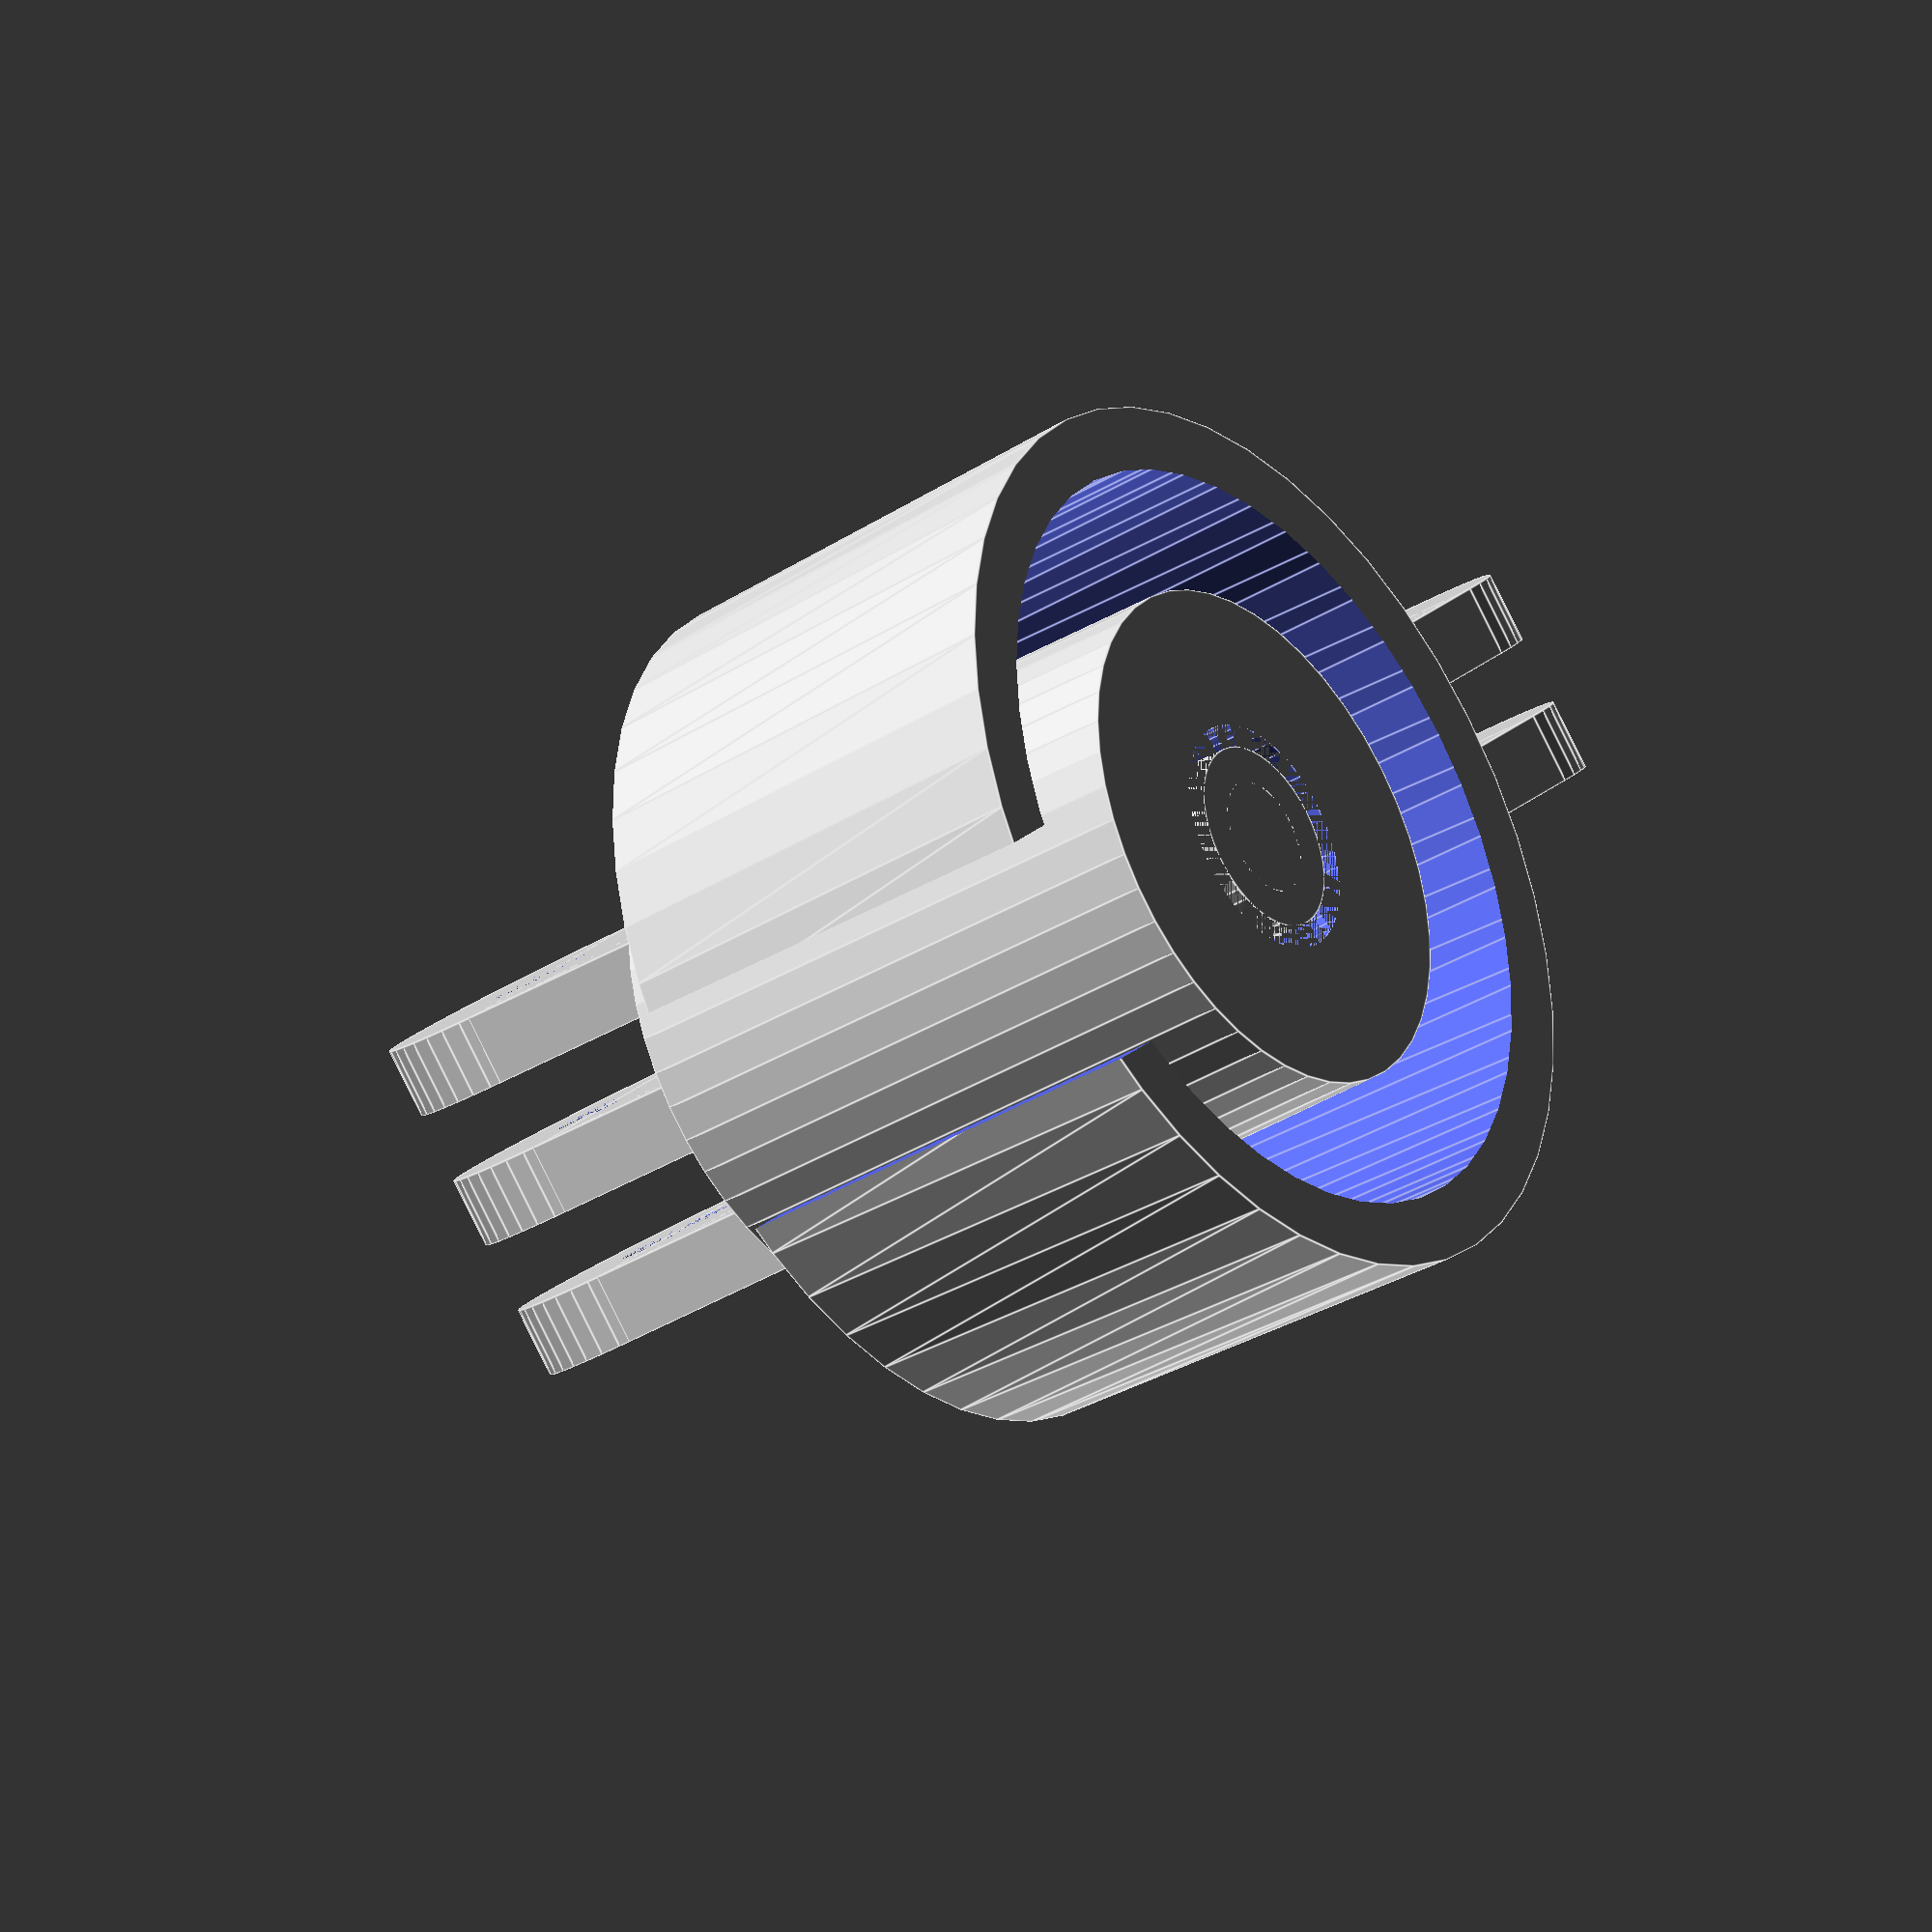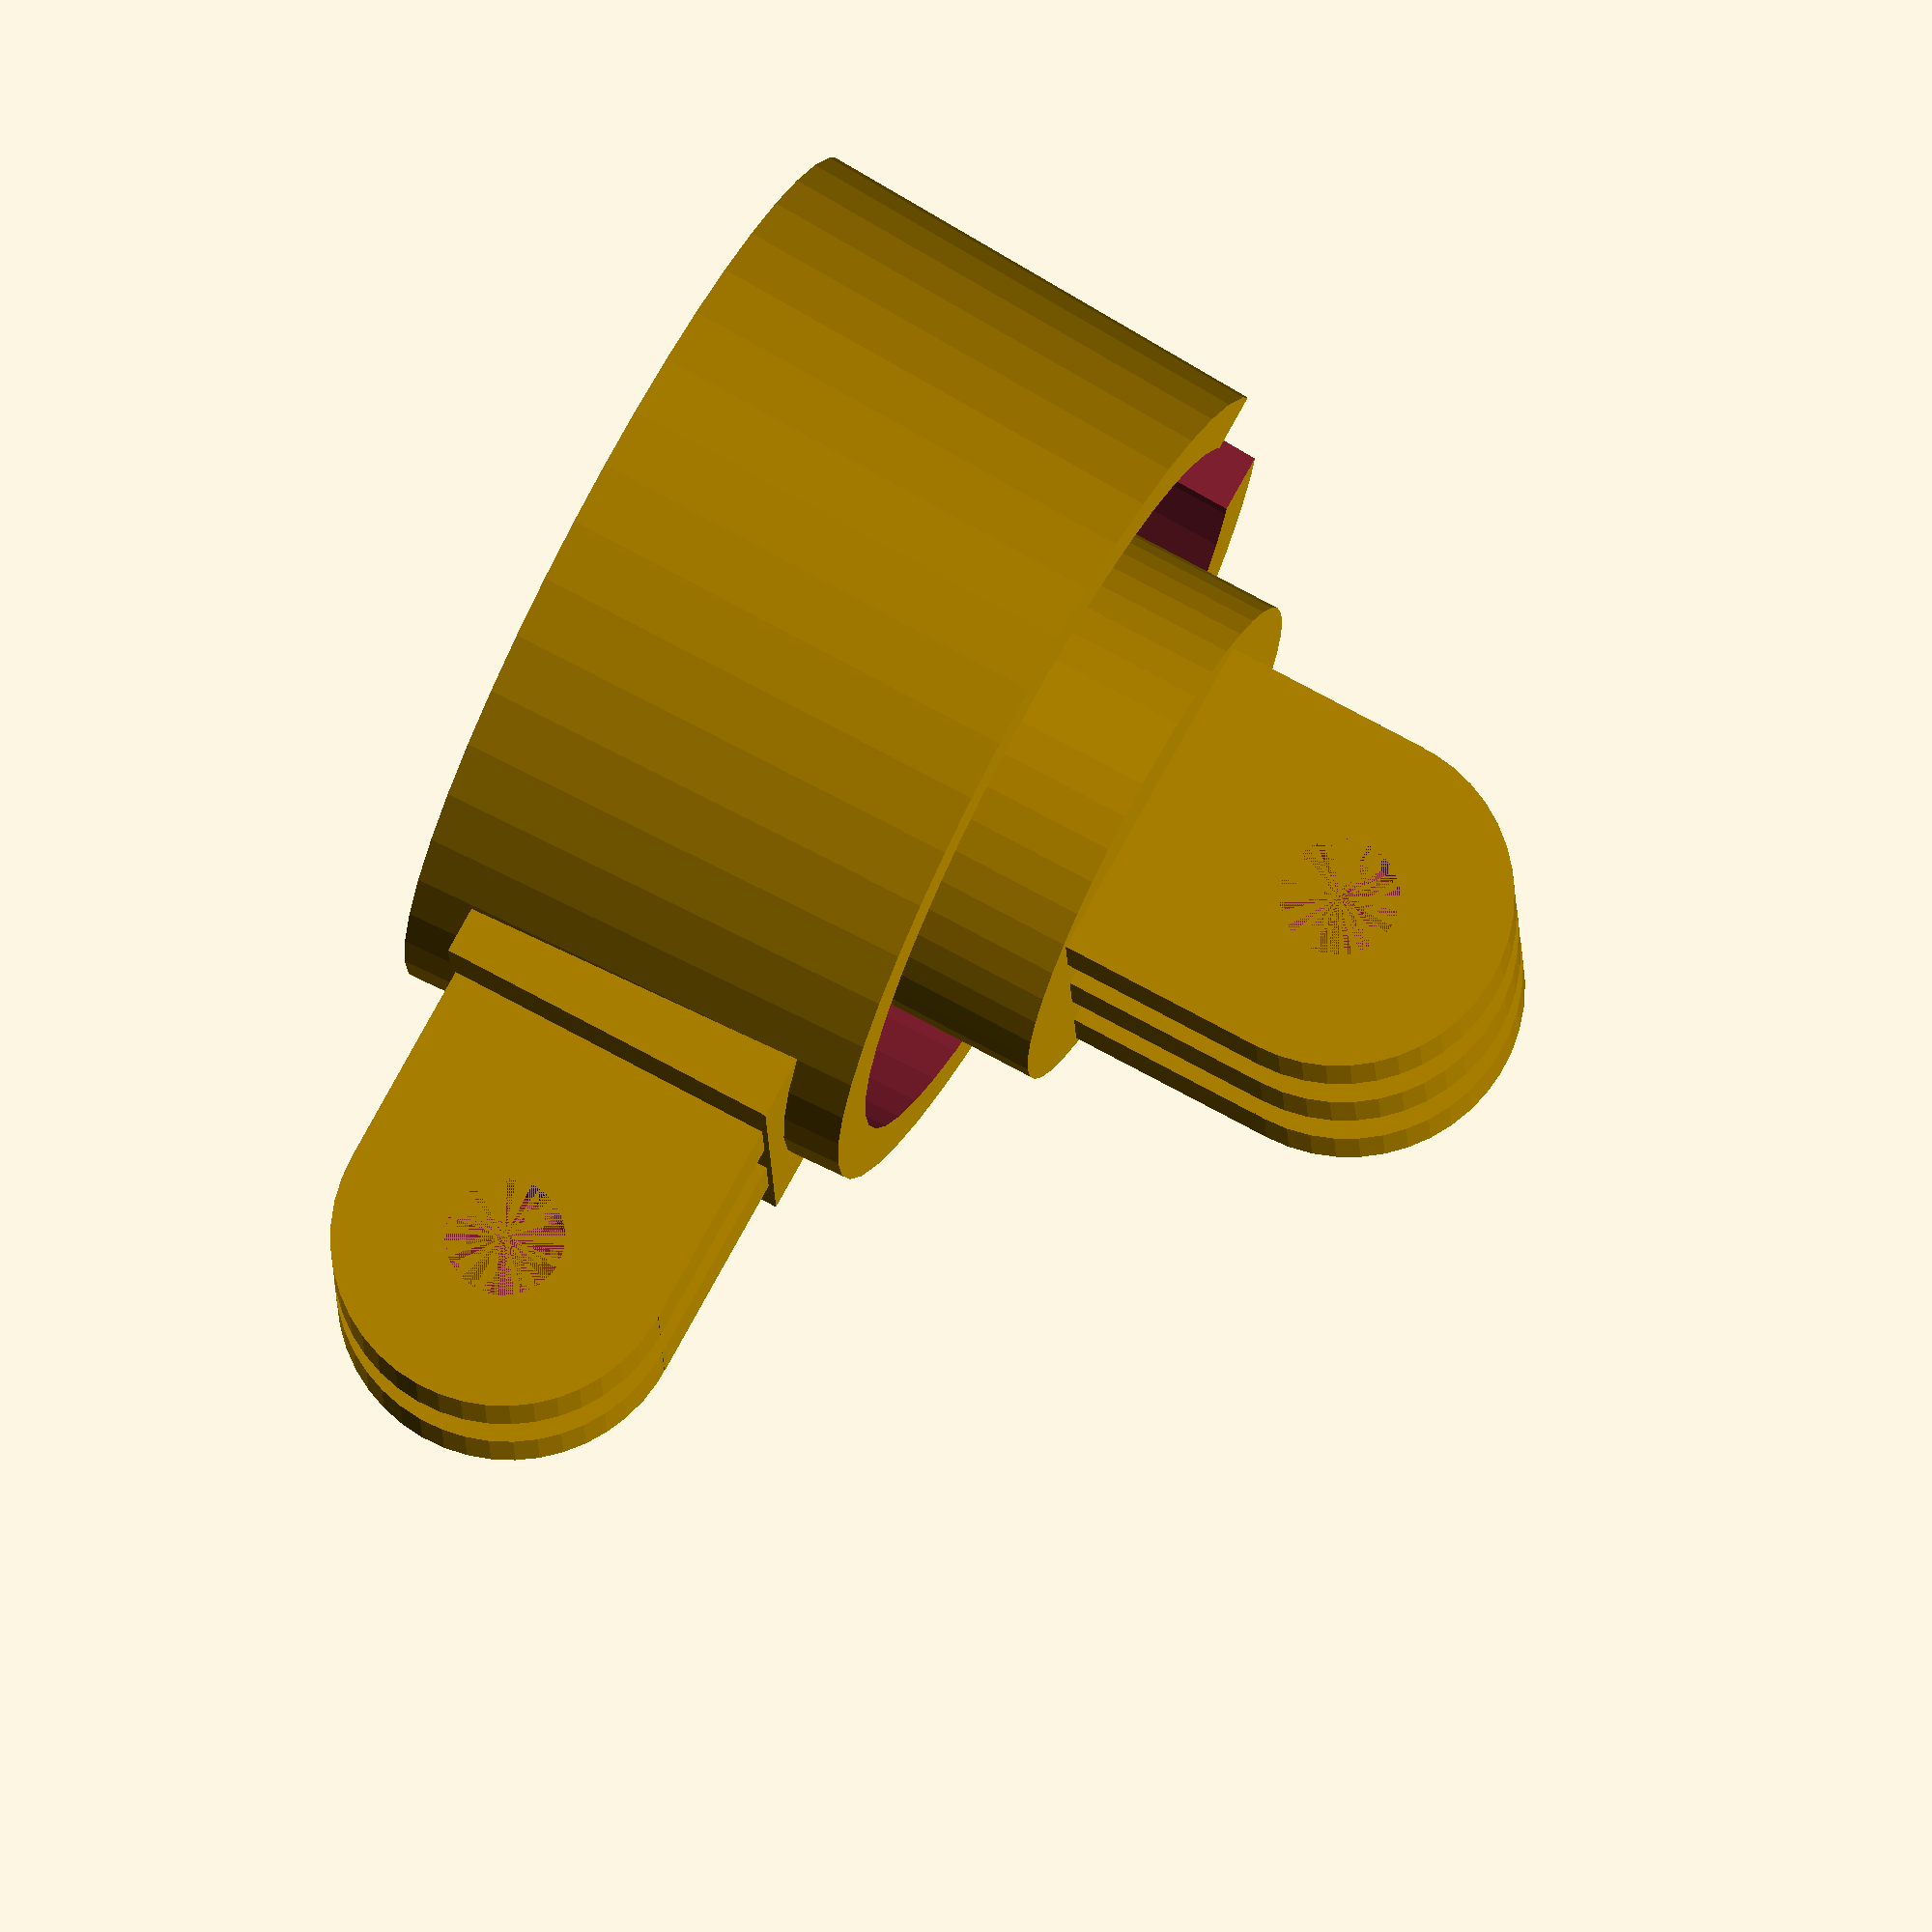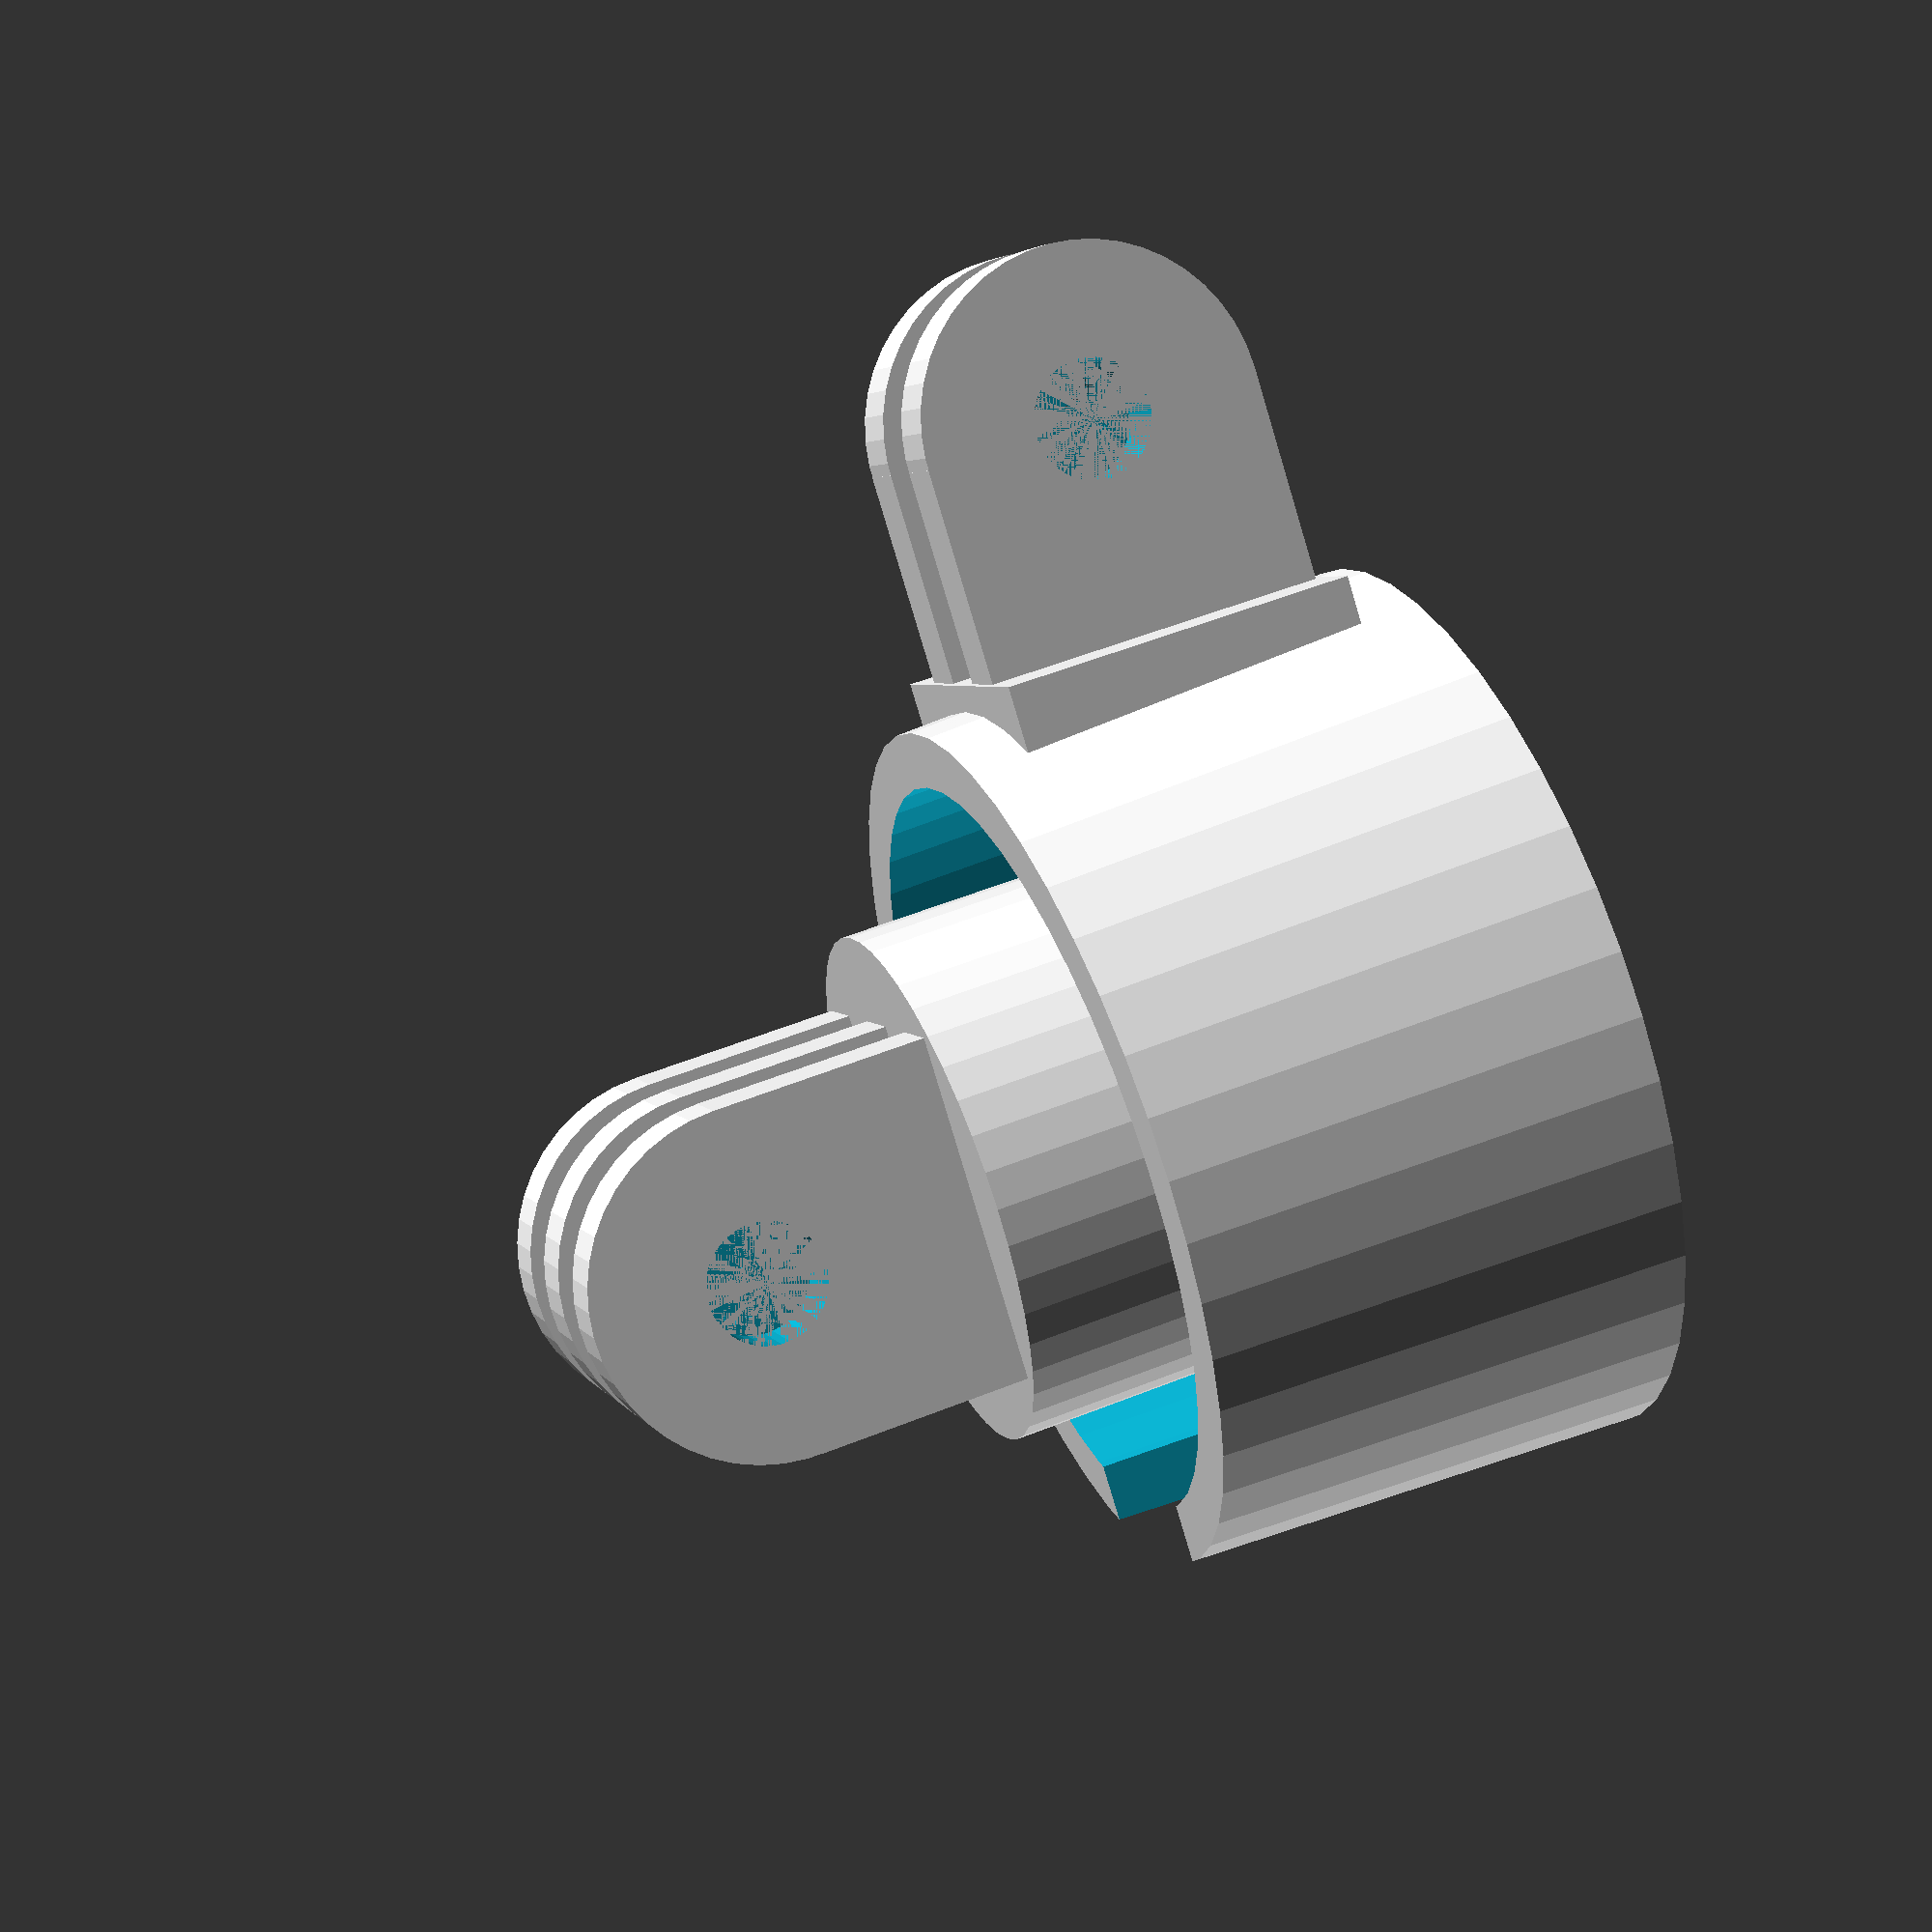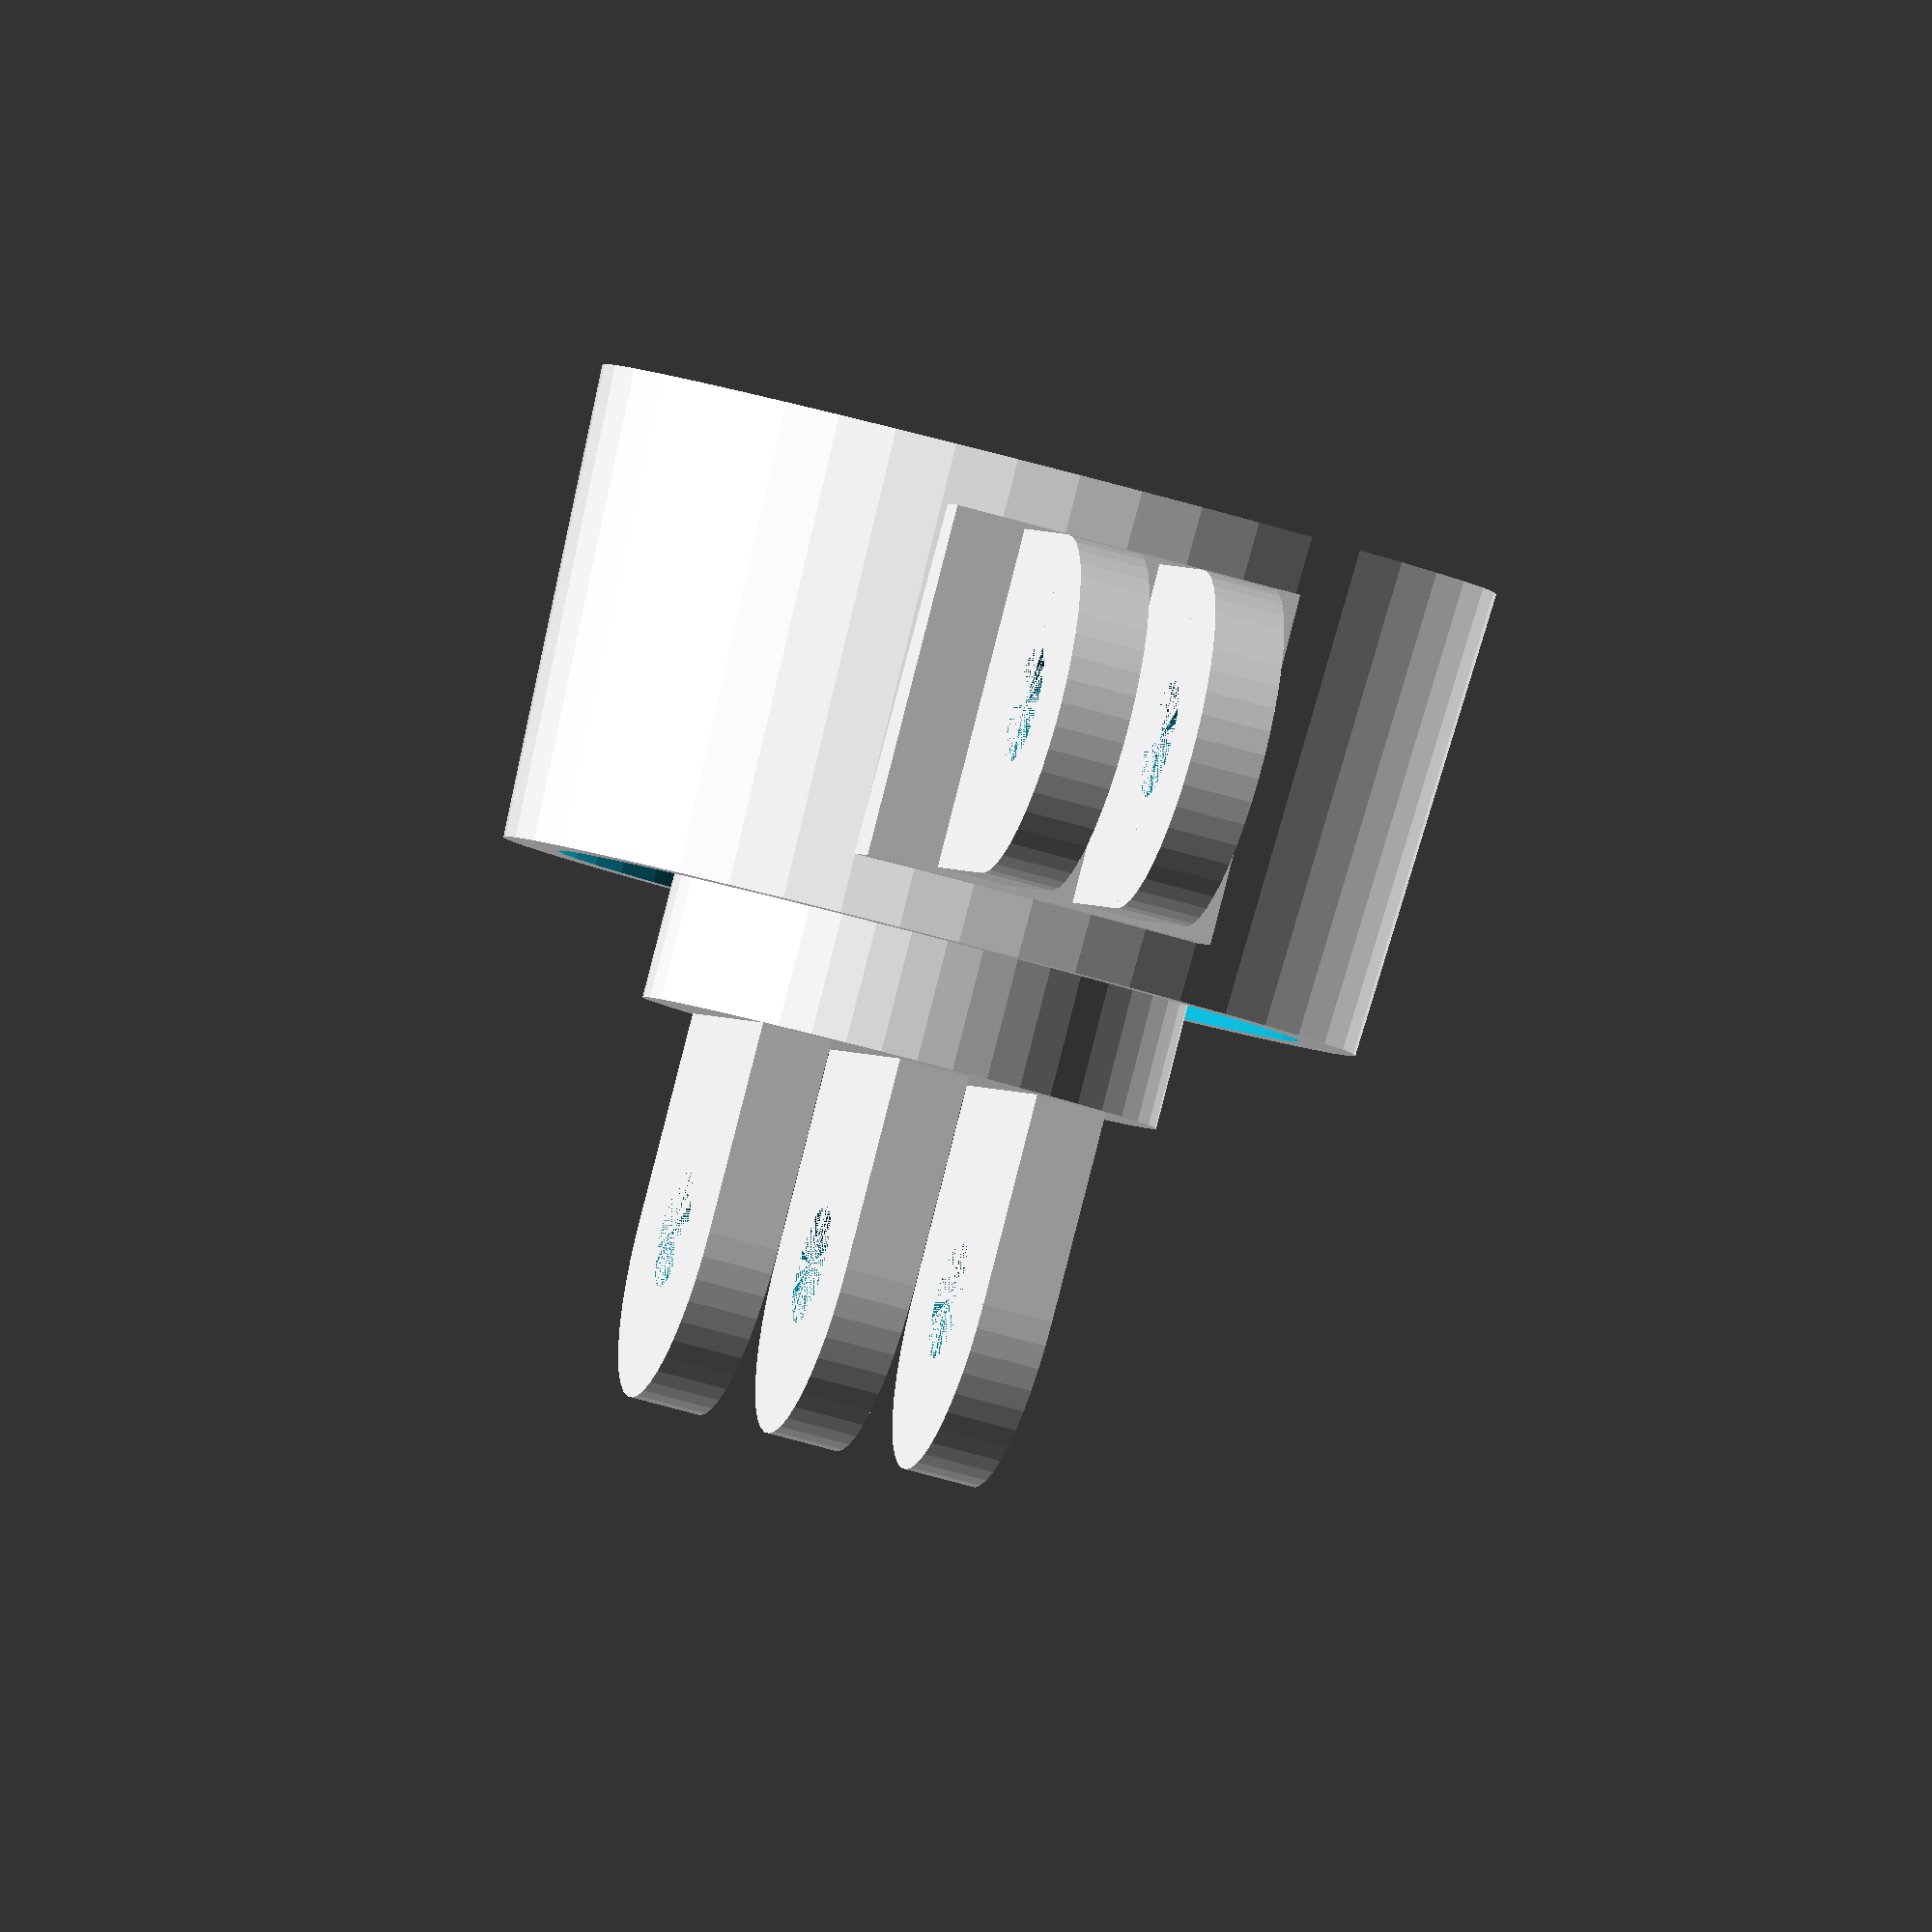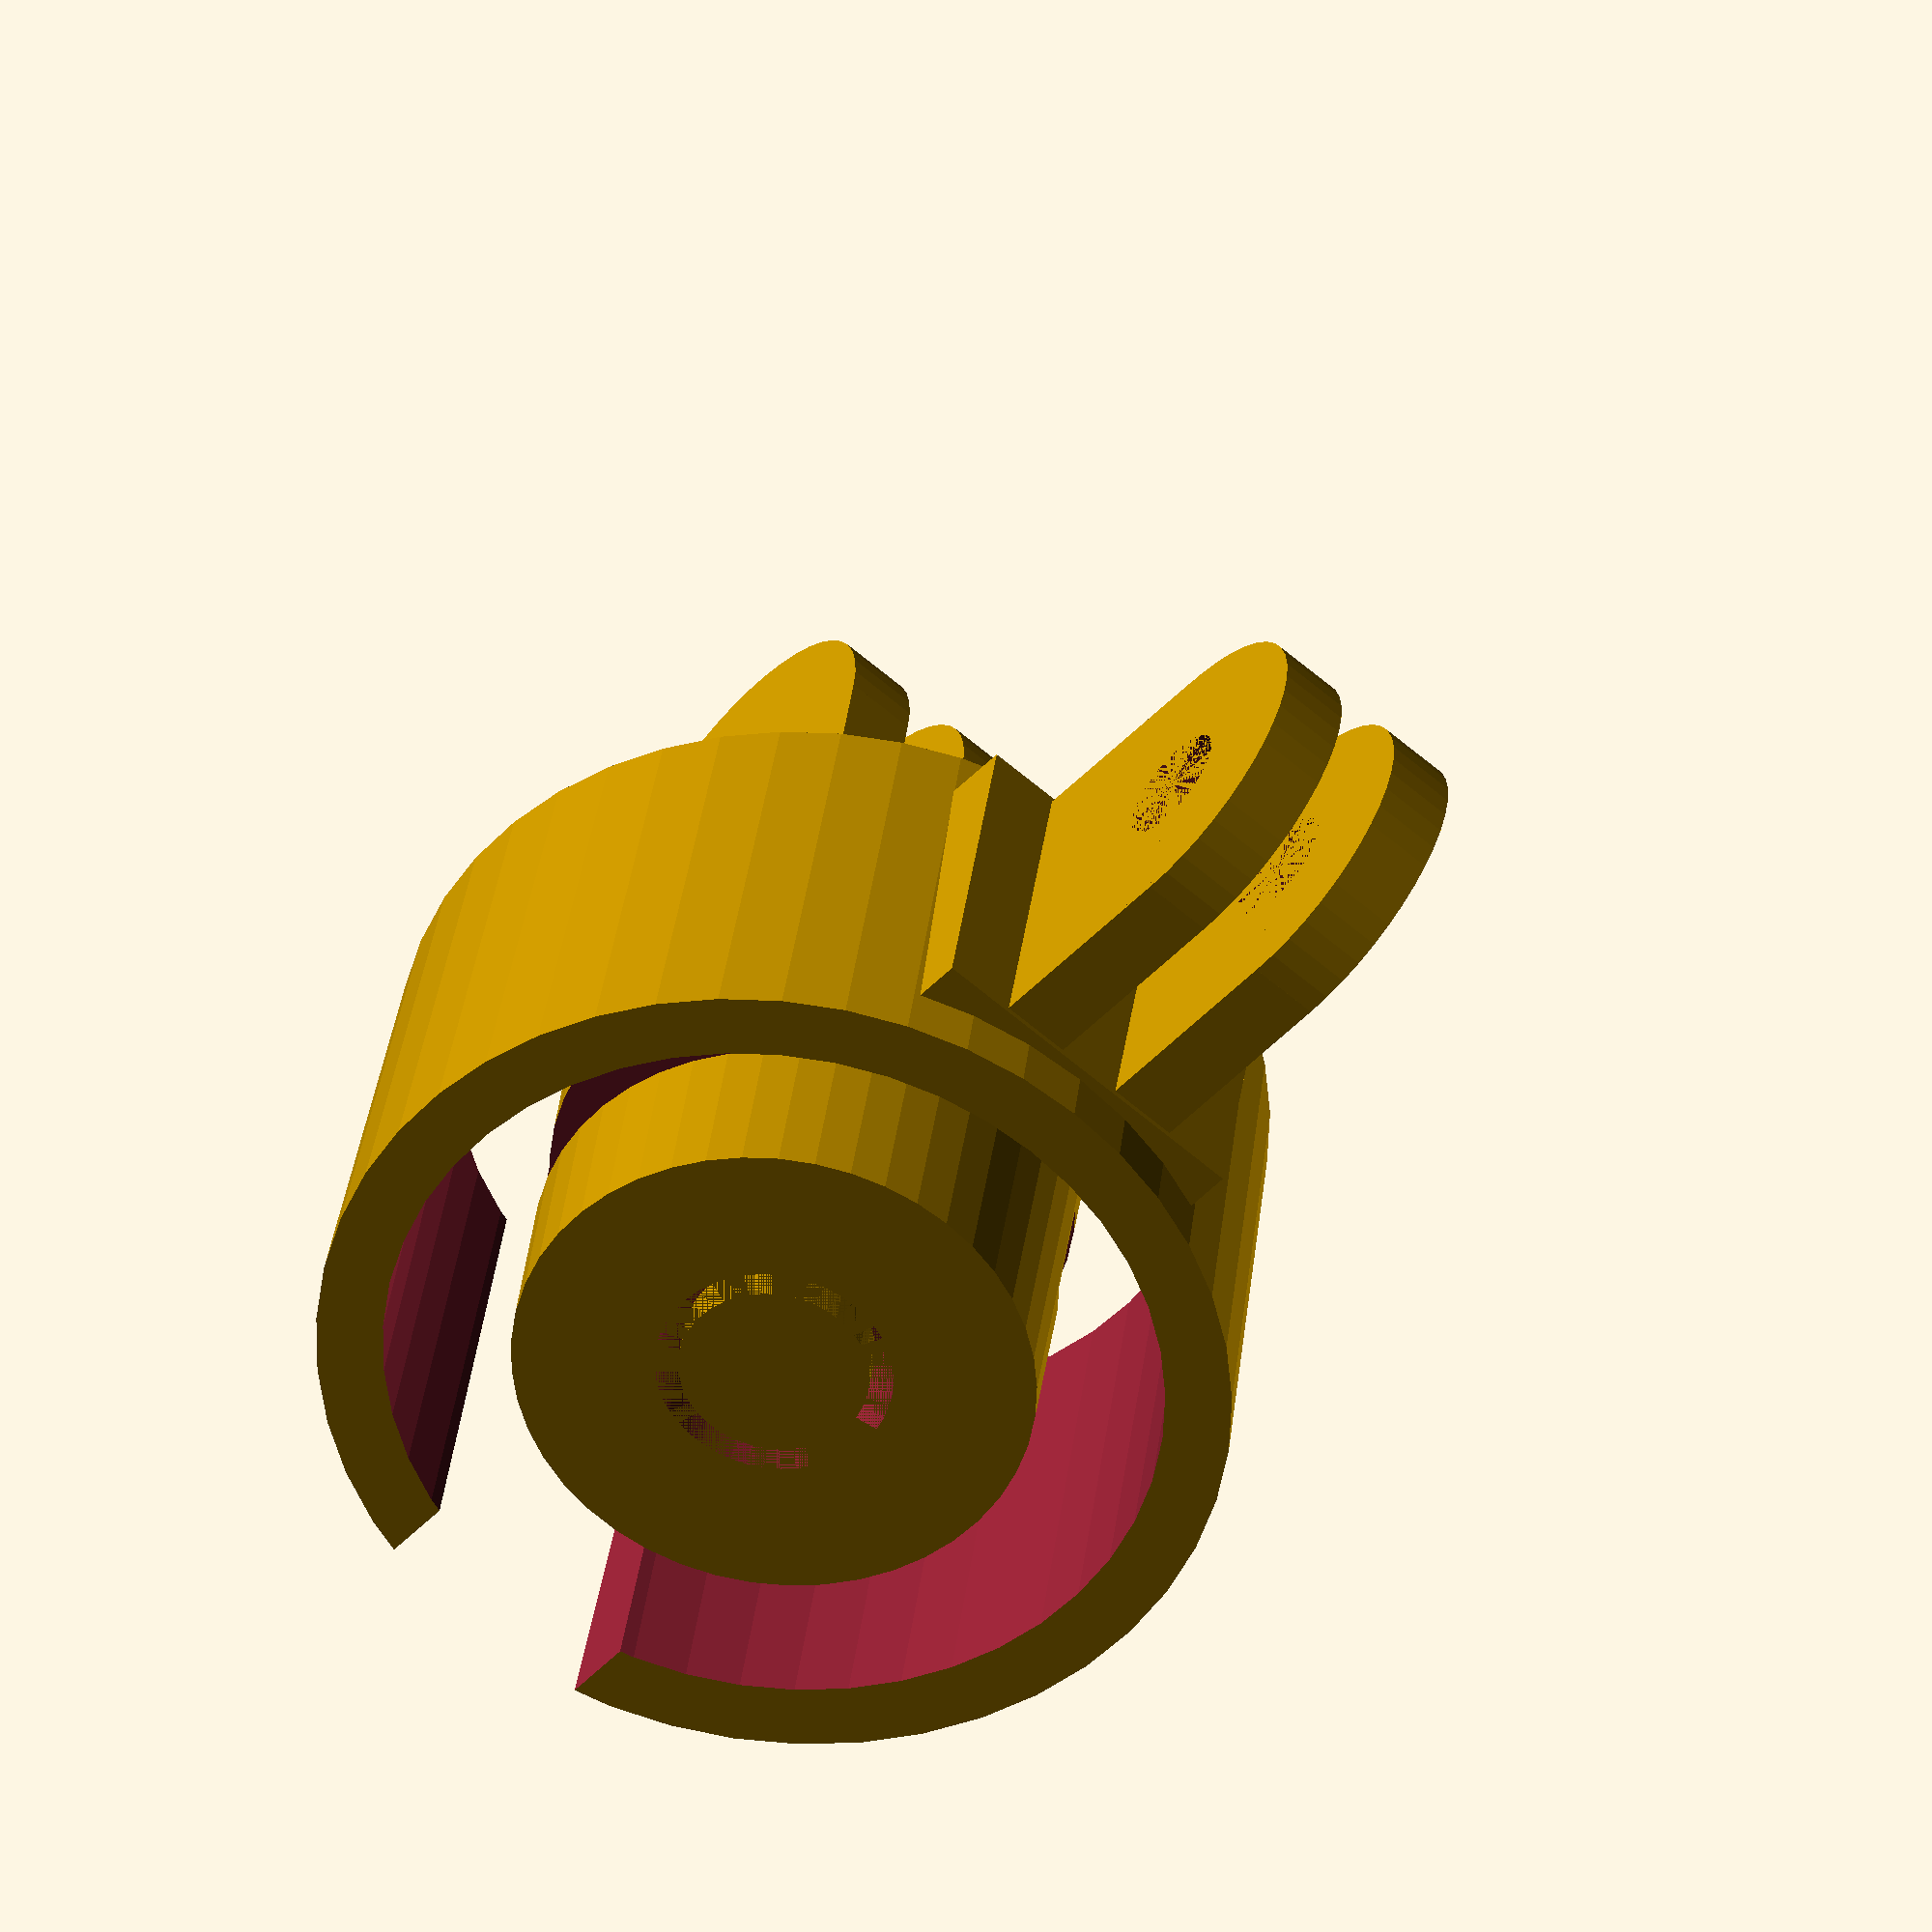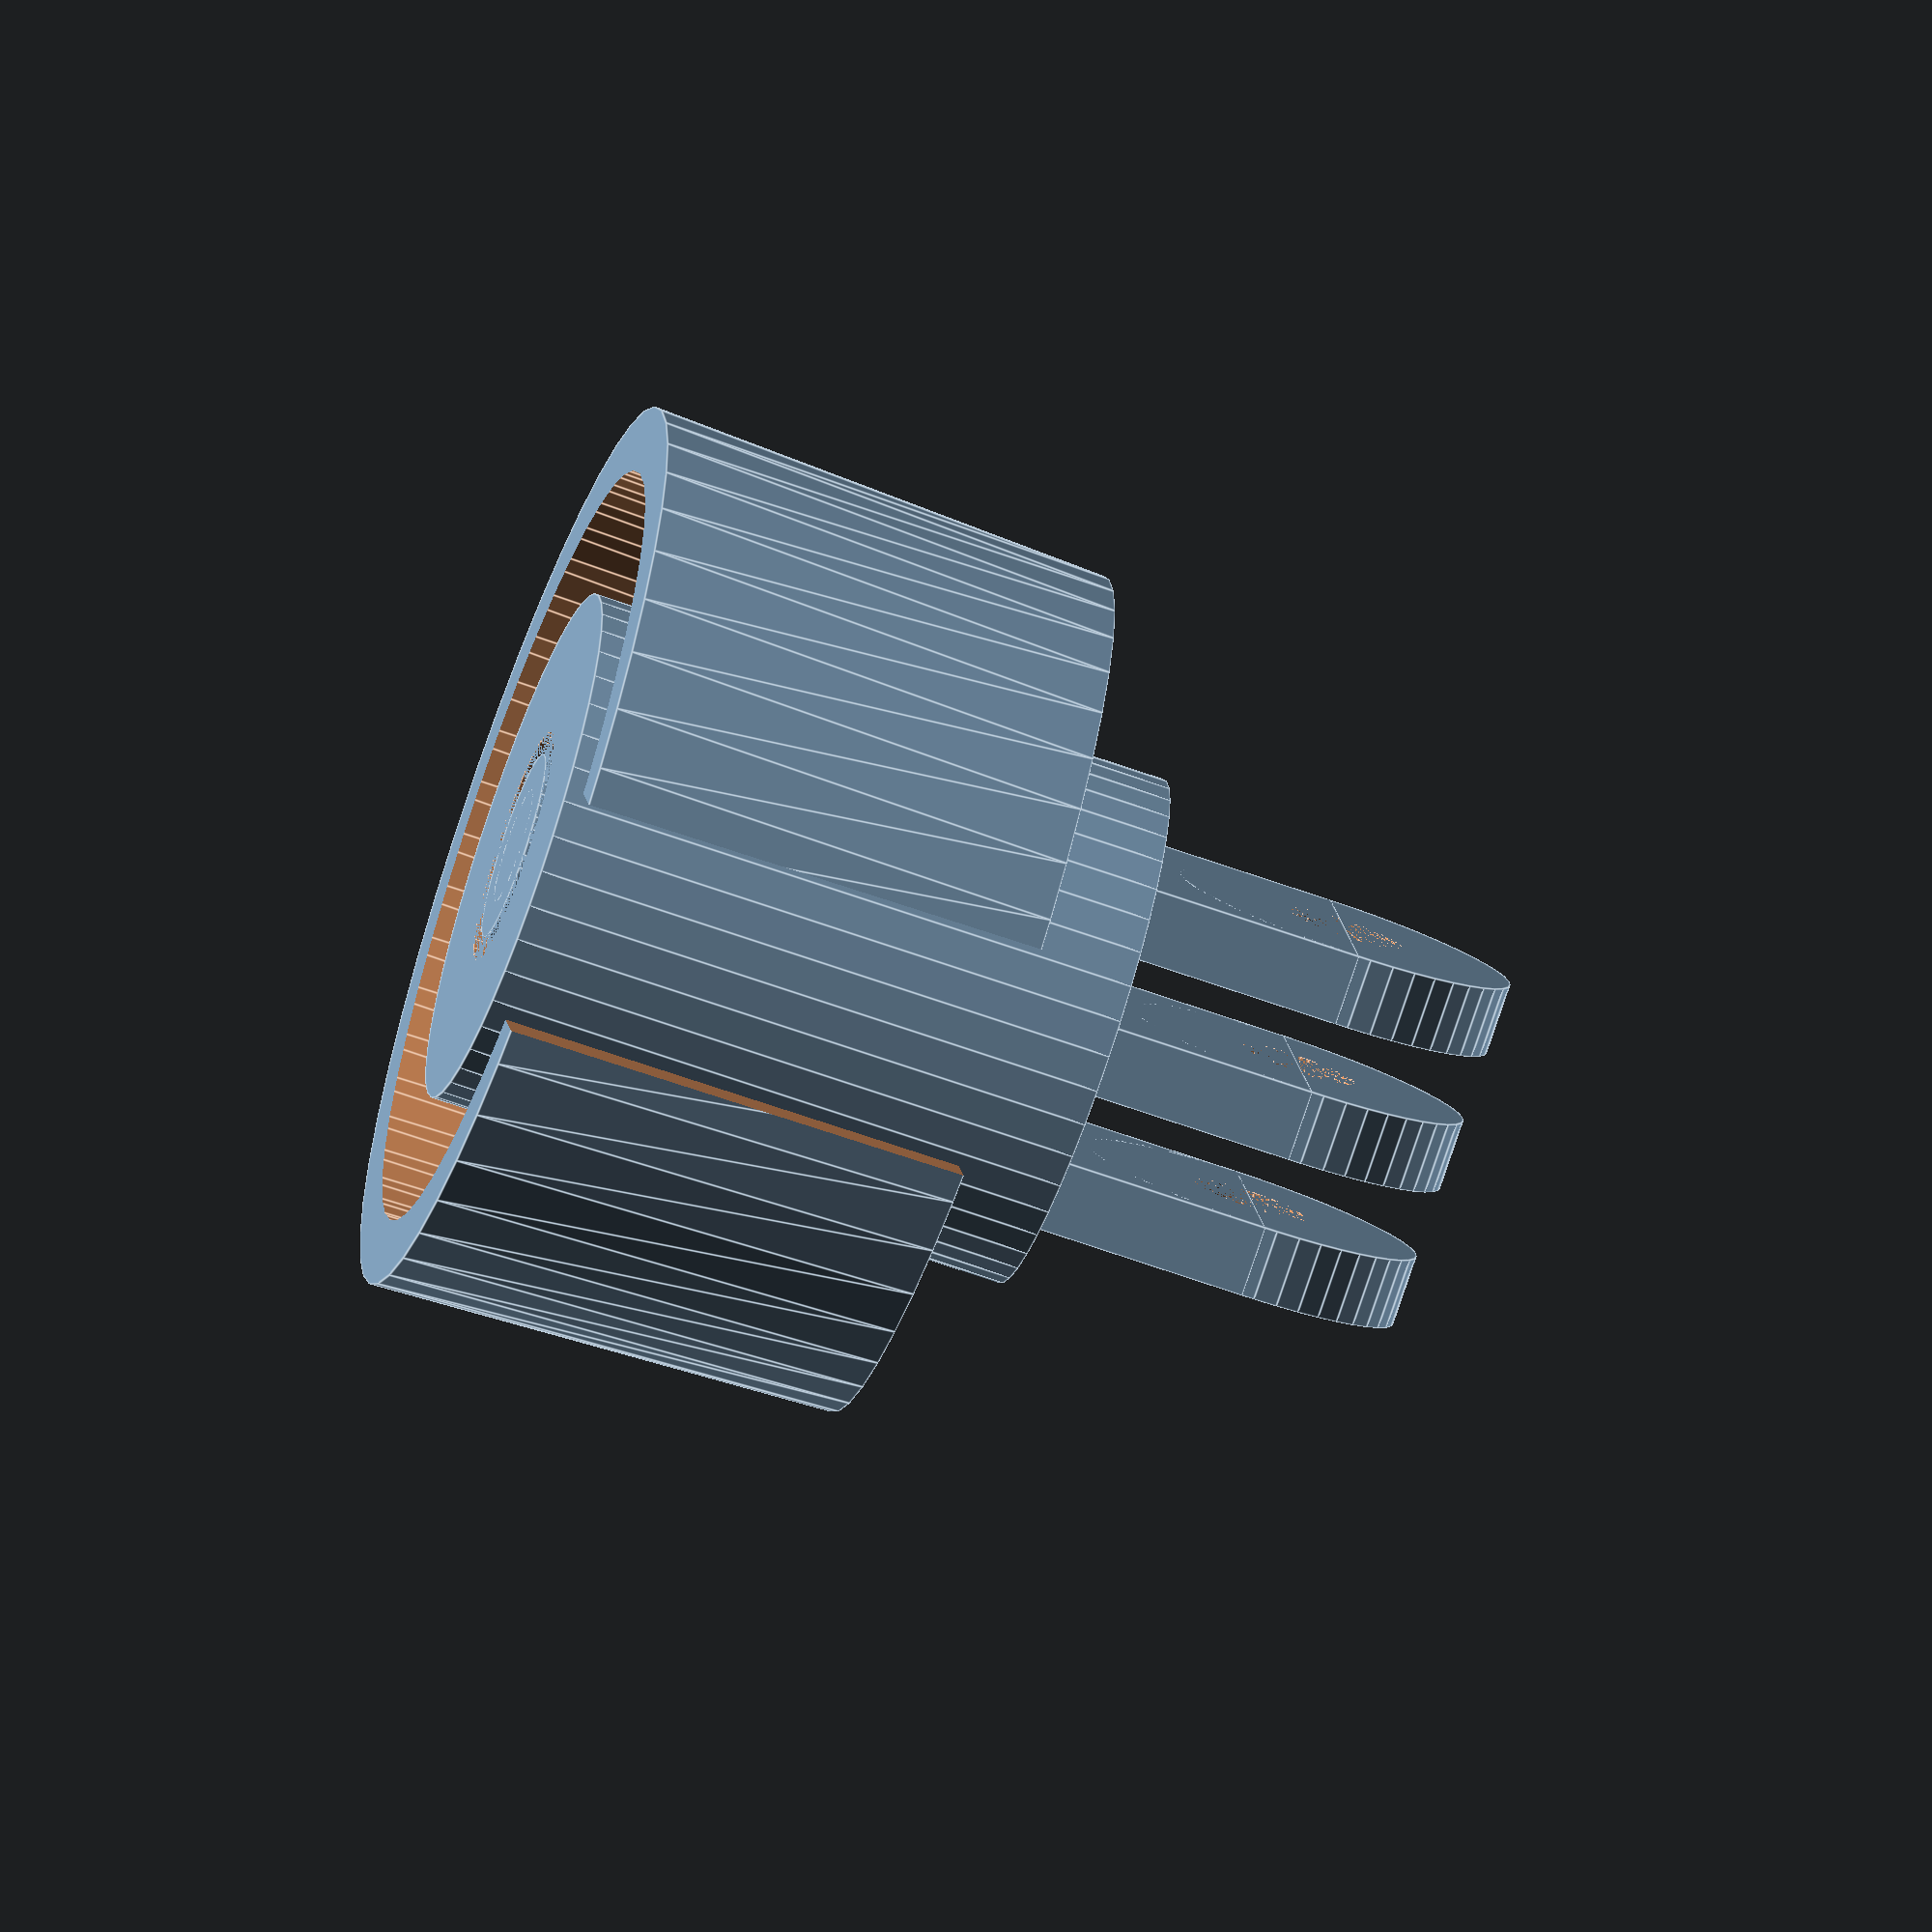
<openscad>
/*
Action camera mount for Ikea Kvart lamp, and holder for Logitech gaming microphone
Jenny List 2023
CC-BY-SA 4.0

ActionCamMountLobe() is a lobe component for building action cam mounts

KvartToActionCam() is the part that fits the Ikea Kvart lamp stem and converts it to action cam
It probably fits lots of other lamps too.

GamingMicHolder() is a simple mic holder for the Logitech gaming mic that has an action cam mount.

You will need support over the bed for the action cam lobes on the mic holder.

*/

module ActionCamMountLobe(){
    difference(){
        union(){
            cylinder(3.0,7.25,7.25, $fn=45);
            translate([-7.25,-9,0]) cube([14.5,9,3.0]);
        }
        cylinder(3.0,2.5,2.5, $fn=45);  
    }
    
}

module KvartToActionCam(){
    difference(){
        cylinder(25 ,11,11, $fn=45); //main cylinder
        cylinder(20,5,5, $fn=45);  //space for shaft
        translate([0,0,20])cylinder(5,5,1, $fn=45);  //cone for supportless printing
        translate([-7.1,-12.5,7.5]) cube([14.2,25,5.5]);  //Slot for nut
    }
    translate([0,1.5,34]) rotate([90,0,0]) ActionCamMountLobe();
    translate([0,7.5,34]) rotate([90,0,0]) ActionCamMountLobe();
    translate([0,-4.5,34]) rotate([90,0,0]) ActionCamMountLobe();
    
    //Pin up the centre for joint if no nut & bolt is used
    cylinder(20,2.45,2.45, $fn=45);
    cylinder(2,4,4, $fn=45);
}

module GamingMicHolder(){
    difference(){
        union(){
            cylinder(20,19.15,18.25, $fn=45, true); //outer ring
            translate([12,0,0]) cube([15,15,15],true); //mount for lobes
        }
        cylinder(85,17.125,15.125, $fn=45, true); //mic body. I measured the radius at 2 points 85mm apart.
        translate([-15,0,0]) cube([10,10,25],true); //slot
    }
    translate([28.5,4.5,0]) rotate([90,90,0]) ActionCamMountLobe();
    translate([28.5,-1.4,0]) rotate([90,90,0]) ActionCamMountLobe();
}

translate([0,0,10]) GamingMicHolder();
KvartToActionCam();
</openscad>
<views>
elev=215.5 azim=45.1 roll=51.1 proj=o view=edges
elev=287.7 azim=176.5 roll=298.7 proj=o view=wireframe
elev=307.2 azim=223.4 roll=66.7 proj=p view=solid
elev=271.5 azim=282.0 roll=14.4 proj=o view=wireframe
elev=323.5 azim=229.0 roll=187.1 proj=o view=wireframe
elev=247.2 azim=104.2 roll=289.5 proj=o view=edges
</views>
